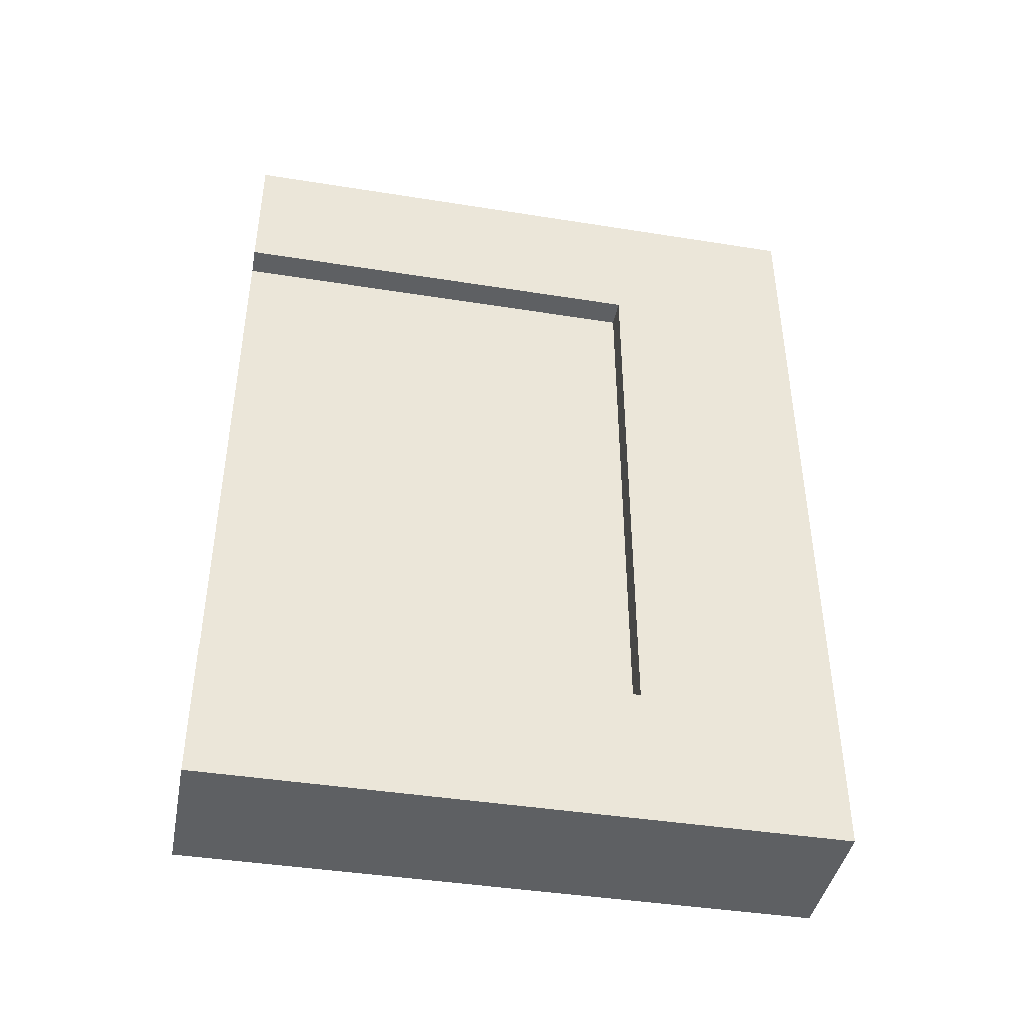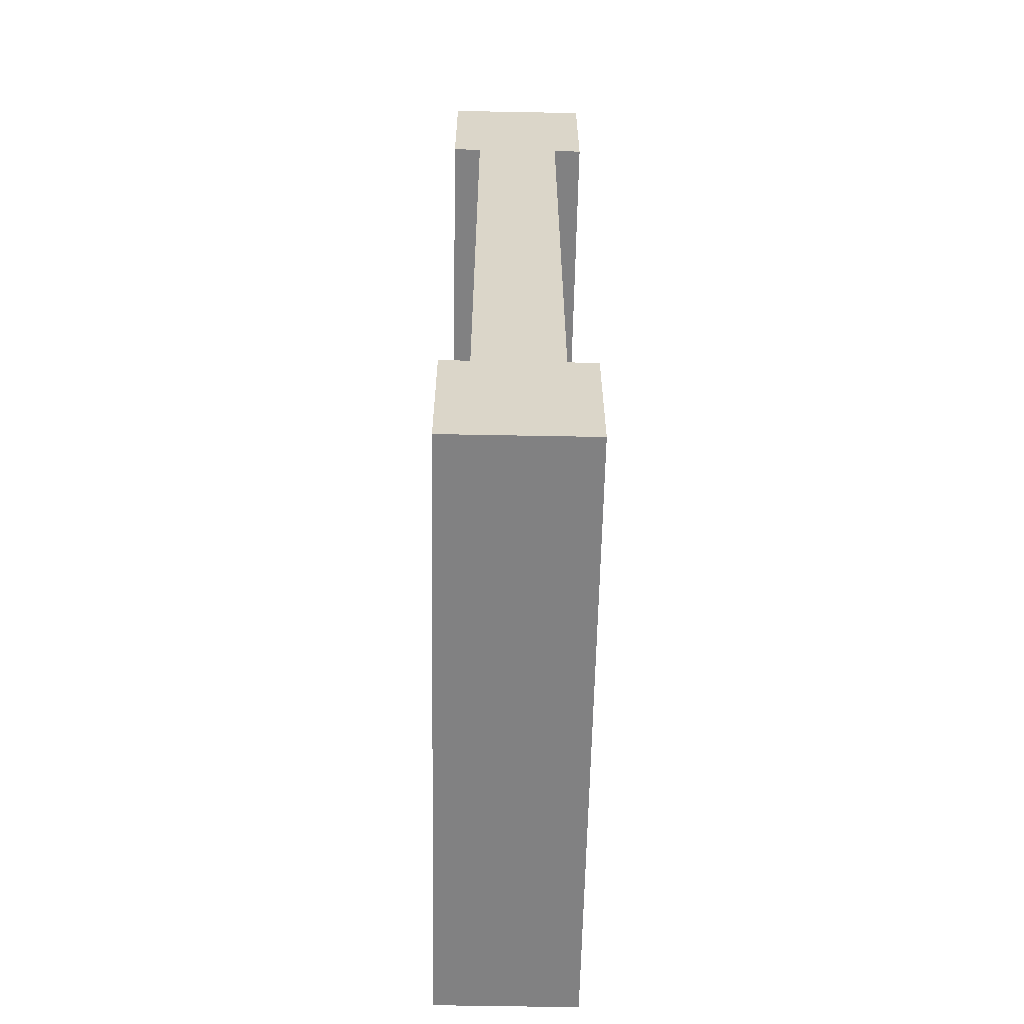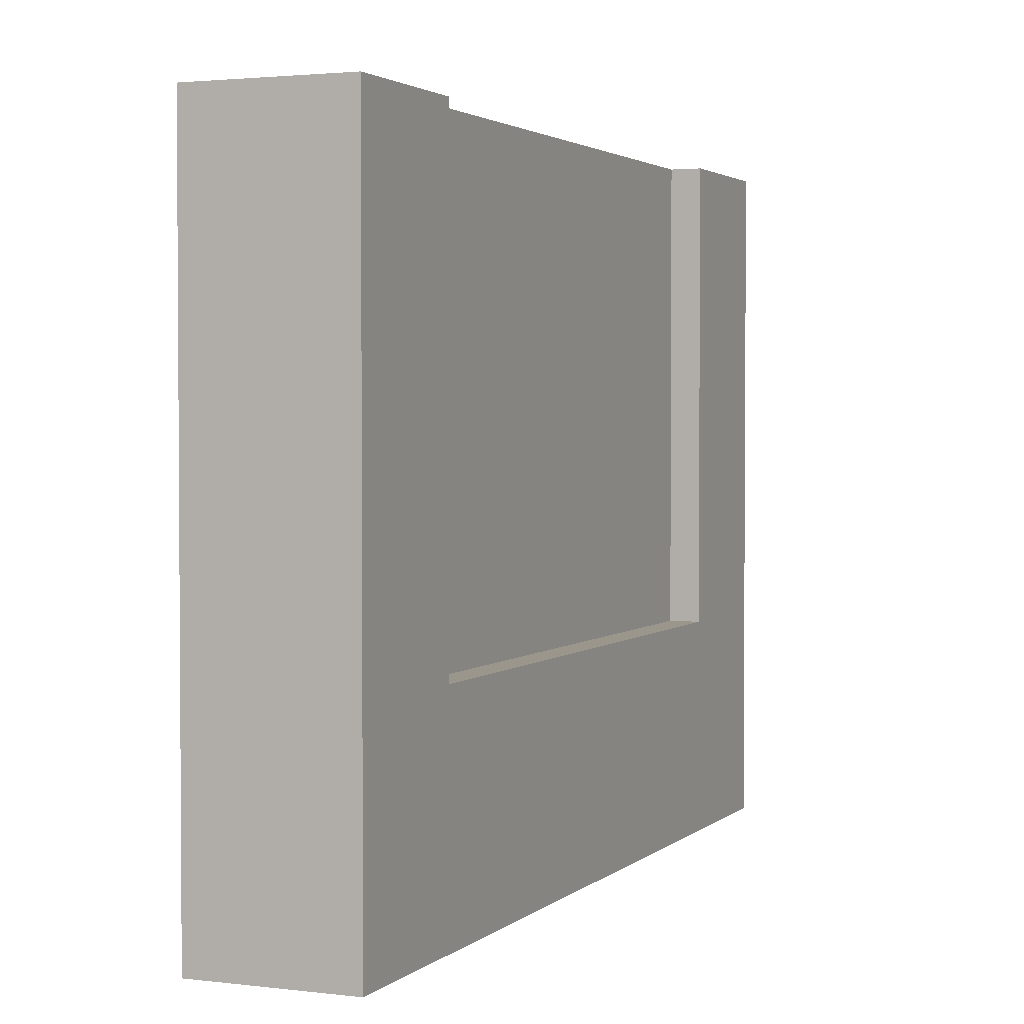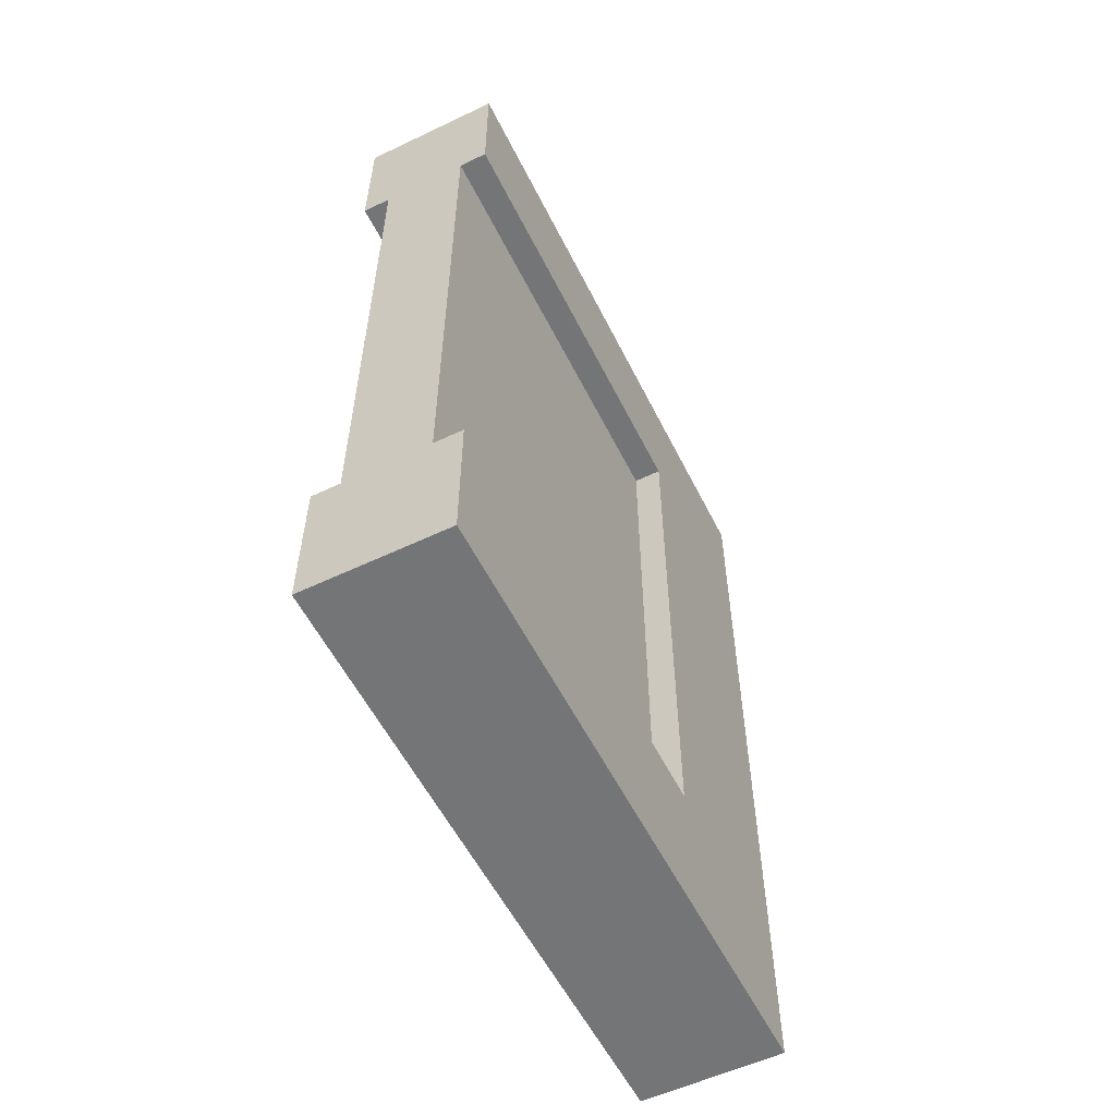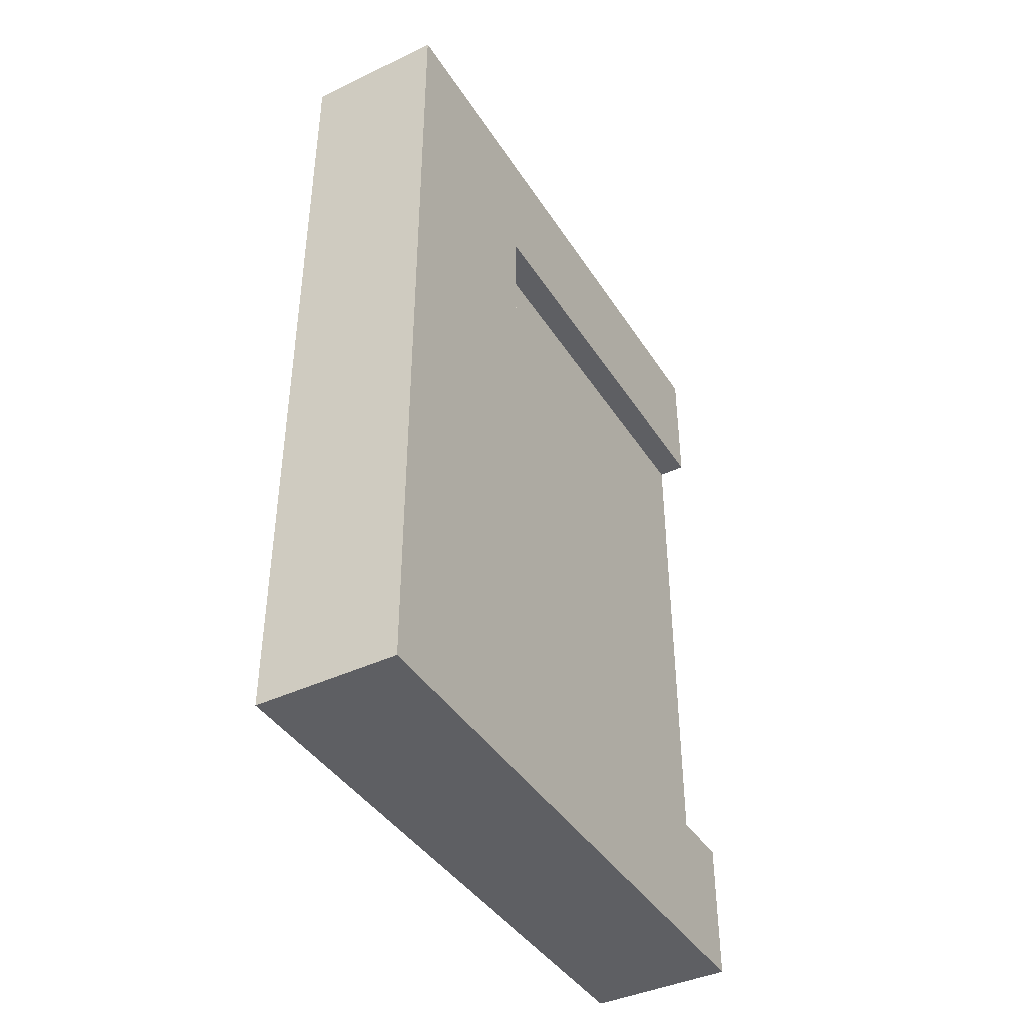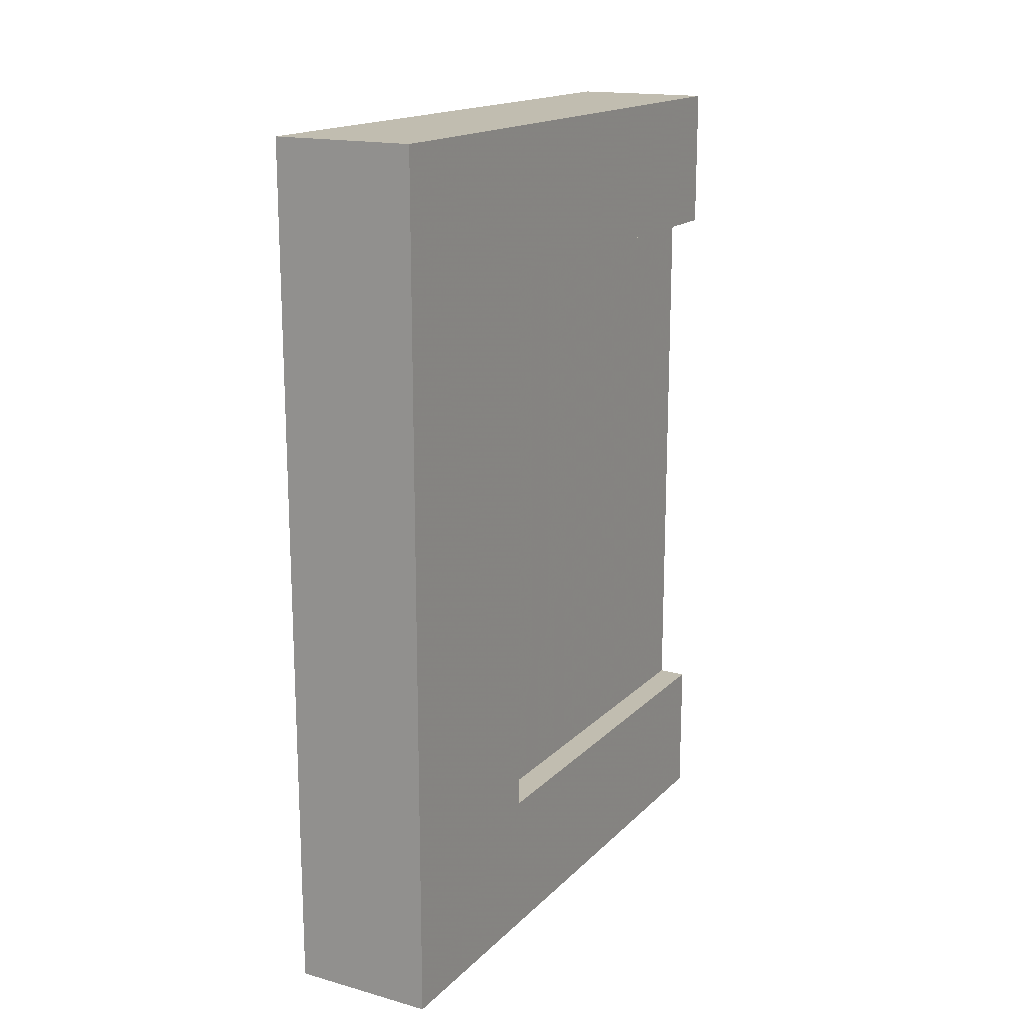
<metadata>
{"format":"obj","ext":"obj","renderer":"f3d","projection":"perspective","resolution":1024,"background":"white","views":[{"elev":-42.3,"azim":-100.8,"up":"+Z"},{"elev":-60.5,"azim":178.9,"up":"+Z"},{"elev":2.4,"azim":23.0,"up":"+Y"},{"elev":-56.5,"azim":-153.6,"up":"+Z"},{"elev":-41.4,"azim":29.9,"up":"+Z"},{"elev":16.7,"azim":29.0,"up":"+Z"}]}
</metadata>
<code>
o Mesh1_Grey_Border_Wall_Model
v 0.5 2.2 0
v 0.5 2.2 -0.5
v 0.4 2.2 -0.5
v 0.1 2.2 -0.5
v 0 2.2 -0.5
v 0 2.2 0
v 0.5 0 0
v 0.5 0 -3
v 0.5 2.2 -3
v 0.5 2.2 -2.5
v 0.5 0.7002 -2.5
v 0.5 0.7002 -0.5
v 0 0 0
v 0 0 -3
v 0 2.2 -3
v 0 0.7002 -0.5
v 0 0.7002 -2.5
v 0 2.2 -2.5
v 0.1 2.2 -2.5
v 0.4 2.2 -2.5
v 0.1 0.7002 -2.5
v 0.1 0.7002 -0.5
v 0.4 0.7002 -0.5
v 0.4 0.7002 -2.5
f 1 6 13
f 8 7 13
f 8 14 15
f 18 17 21
f 16 22 21
f 4 22 16
f 2 12 23
f 11 24 23
f 20 24 11
f 10 9 20
f 12 2 1
f 6 1 3
f 16 6 5
f 7 1 13
f 14 8 13
f 9 8 15
f 19 18 21
f 17 16 21
f 5 4 16
f 3 2 23
f 12 11 23
f 10 20 11
f 18 19 15
f 19 20 15
f 12 1 7
f 10 11 9
f 9 11 8
f 11 12 7
f 8 11 7
f 6 4 5
f 9 15 20
f 3 4 6
f 13 6 16
f 15 17 18
f 15 14 17
f 14 13 16
f 17 14 16
f 1 2 3
f 19 21 22
f 20 19 4
f 3 23 24
f 4 19 22
f 3 20 4
f 20 3 24

</code>
